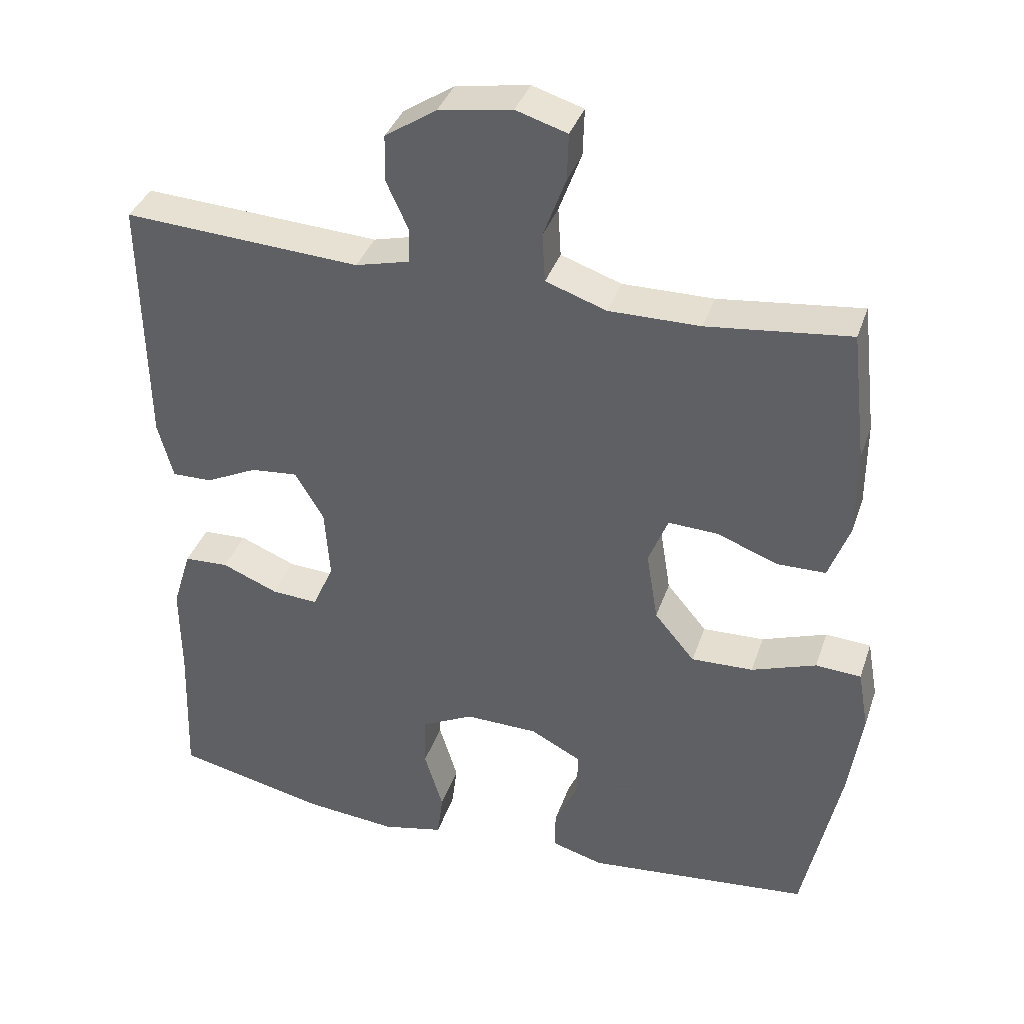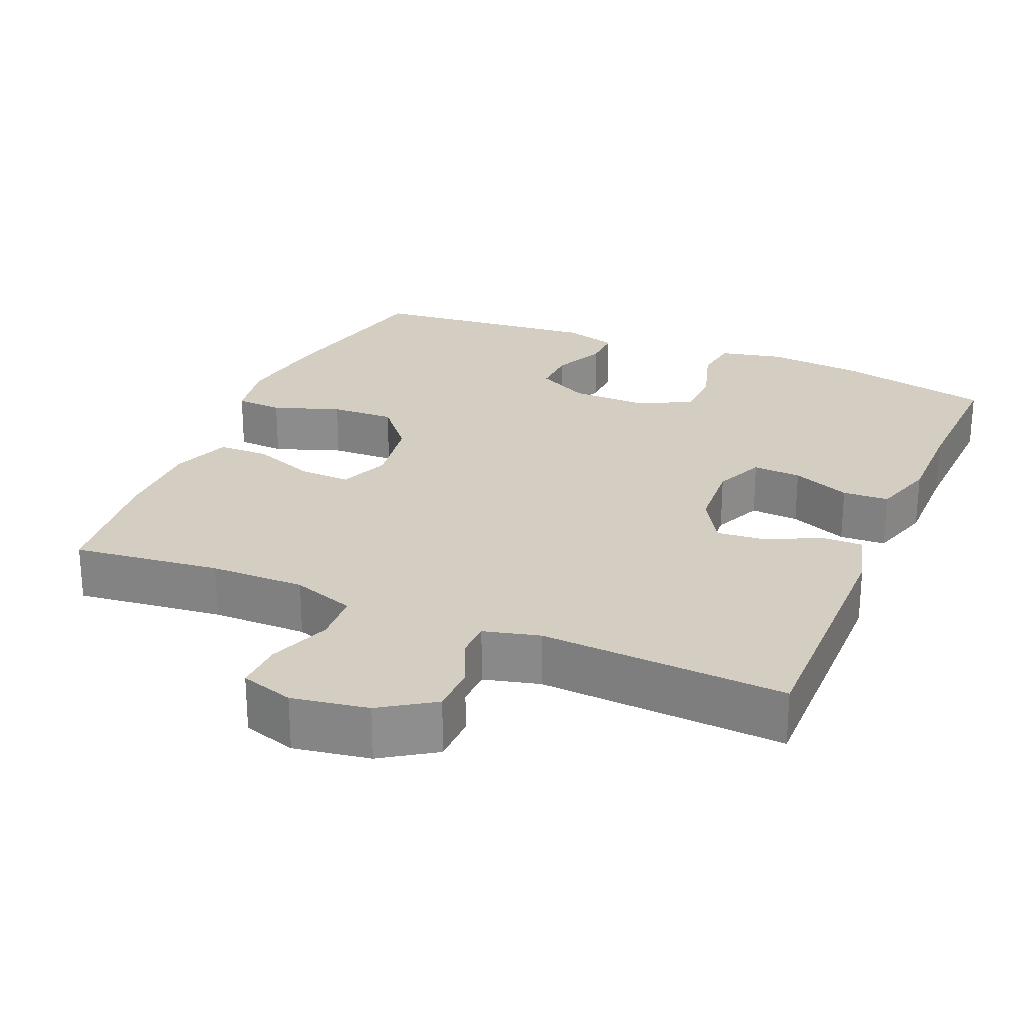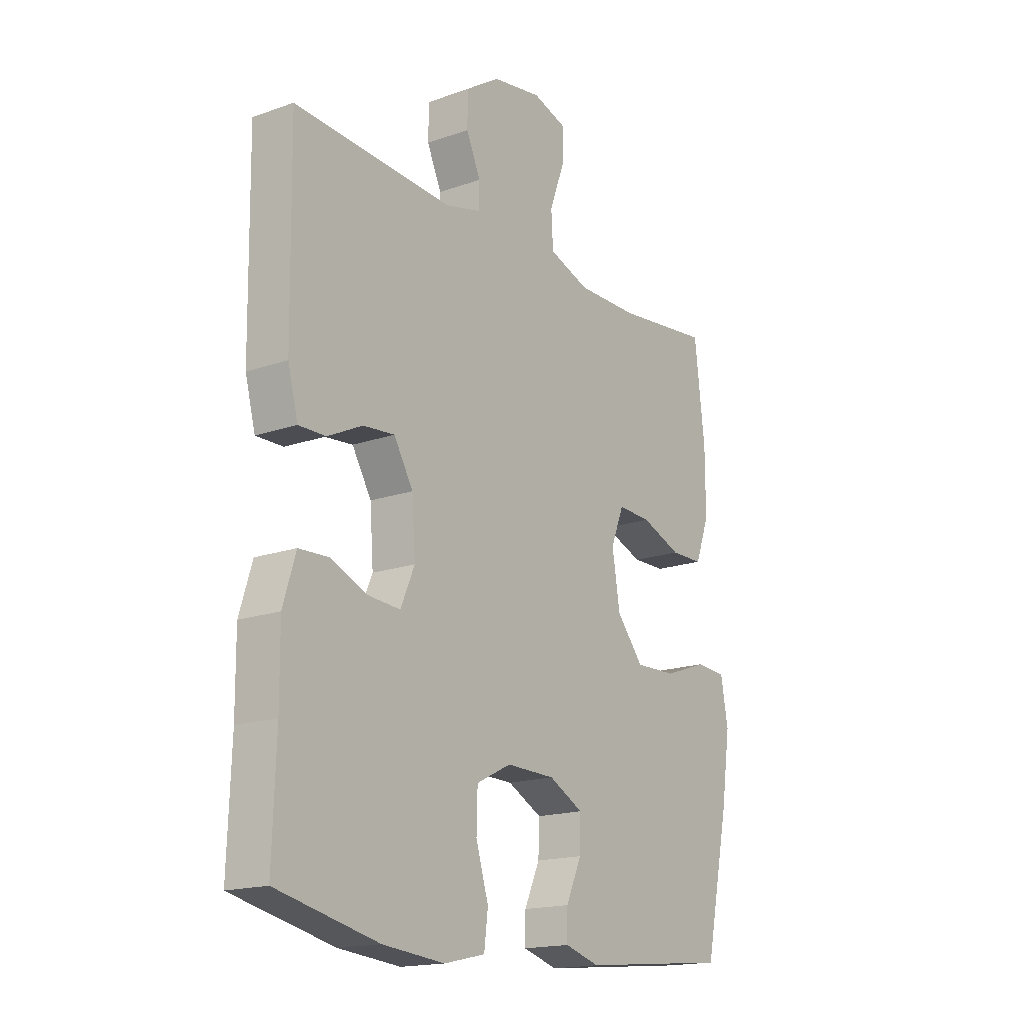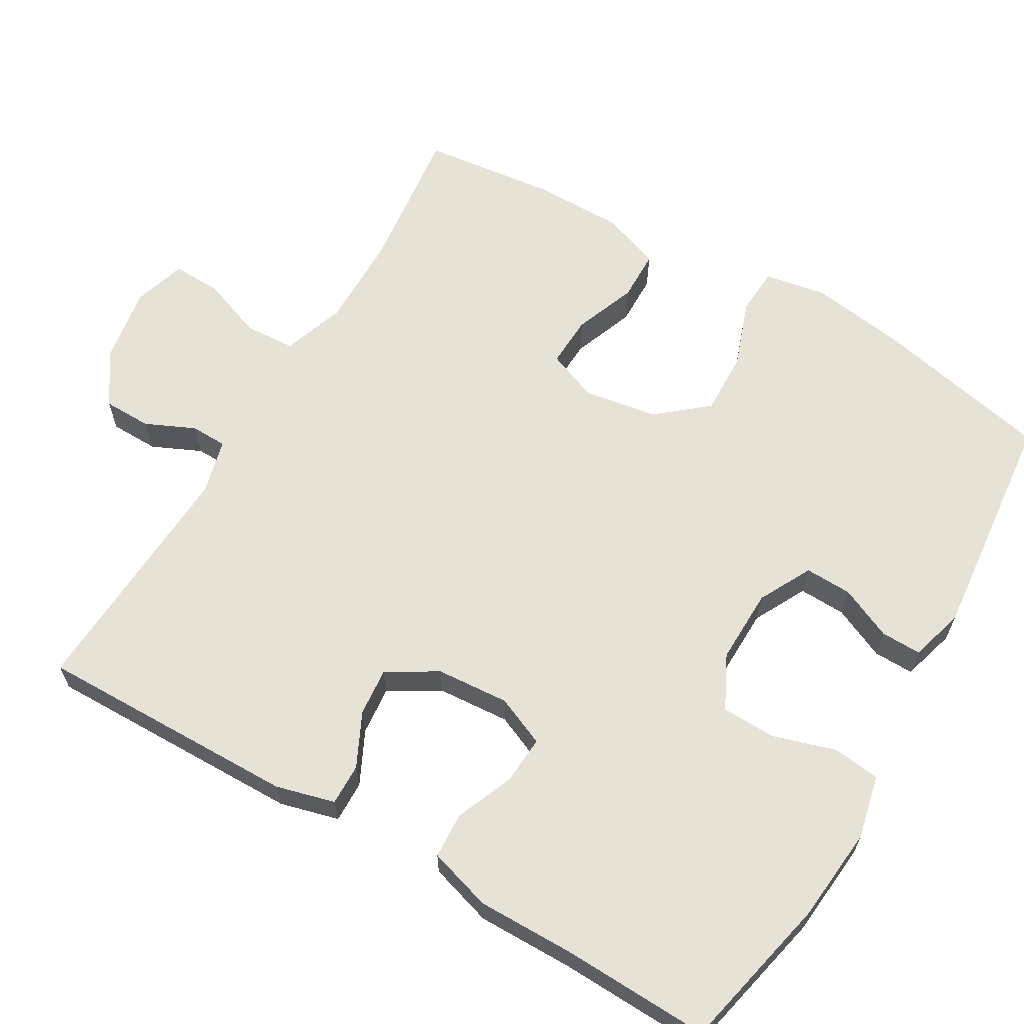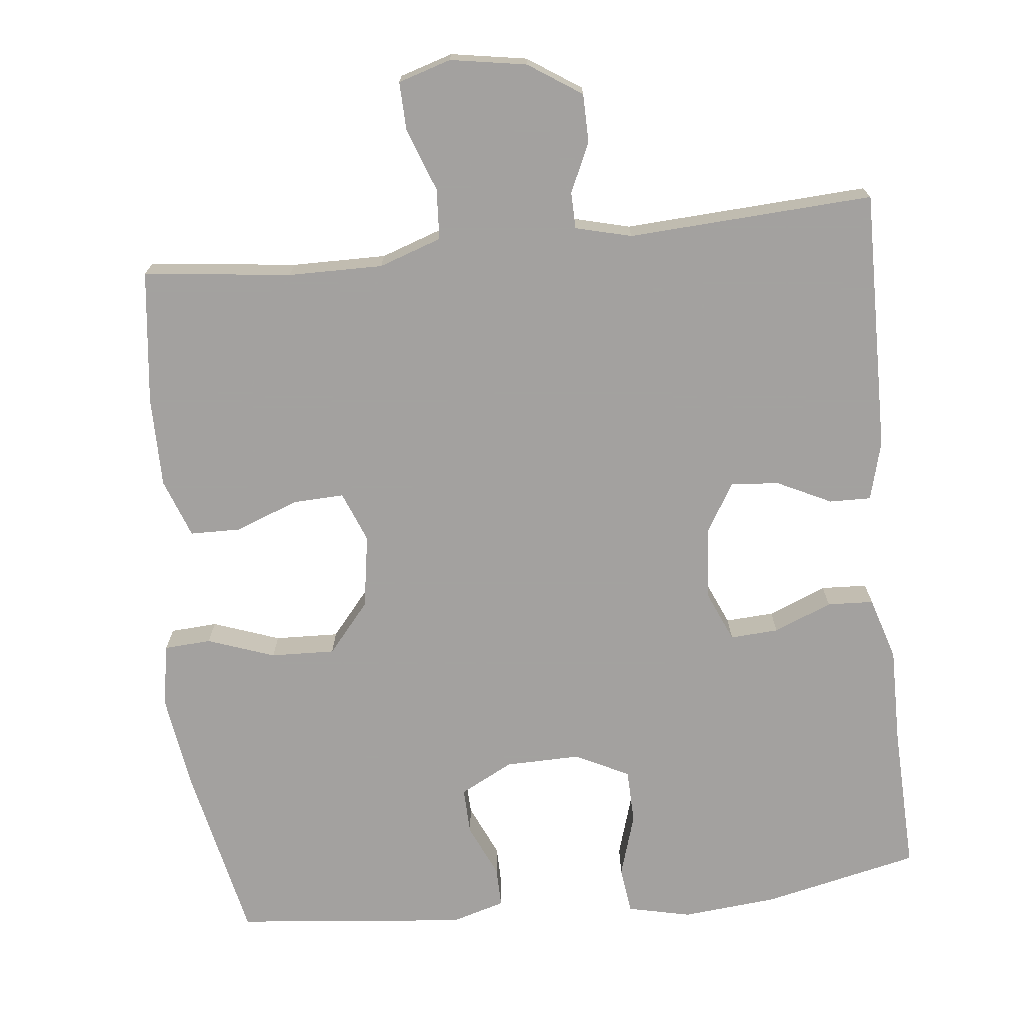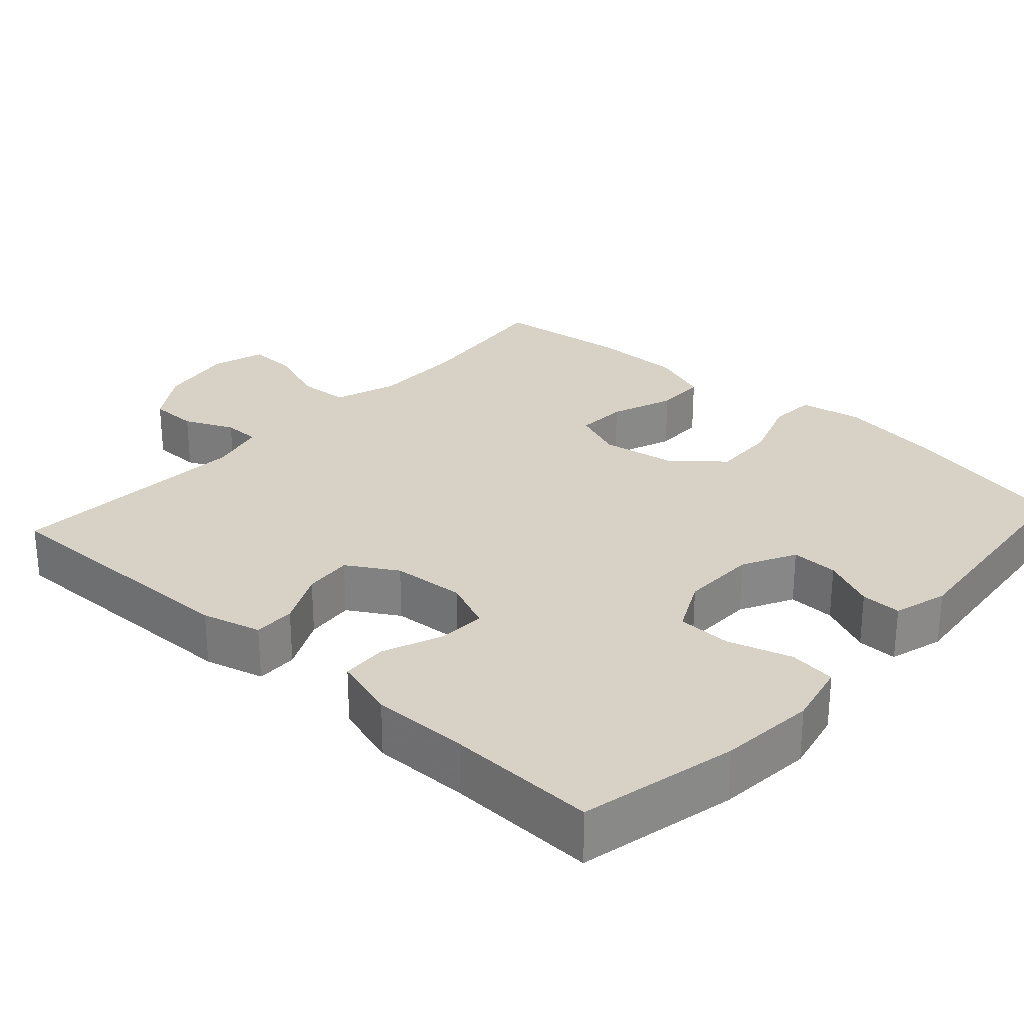
<metadata>
{"format":"obj","ext":"obj","renderer":"f3d","projection":"perspective","resolution":1024,"background":"white","views":[{"elev":37.1,"azim":-162.2,"up":"+Z"},{"elev":25.3,"azim":23.0,"up":"+Y"},{"elev":-17.2,"azim":125.2,"up":"+Z"},{"elev":63.5,"azim":120.3,"up":"+Y"},{"elev":-72.3,"azim":6.1,"up":"+Y"},{"elev":27.6,"azim":132.1,"up":"+Y"}]}
</metadata>
<code>
v 0.5 0.07 0.5
v 0.495 0.07 0.149
v 0.474 0.07 0.07
v 0.418 0.07 0.071
v 0.346 0.07 0.106
v 0.281 0.07 0.112
v 0.241 0.07 0.045
v 0.234 0.07 -0.053
v 0.263 0.07 -0.12
v 0.328 0.07 -0.116
v 0.406 0.07 -0.084
v 0.468 0.07 -0.087
v 0.494 0.07 -0.172
v 0.493 0.07 -0.302
v 0.5 0.07 -0.5
v 0.29 0.07 -0.547
v 0.162 0.07 -0.559
v 0.077 0.07 -0.54
v 0.069 0.07 -0.477
v 0.095 0.07 -0.392
v 0.093 0.07 -0.319
v 0.021 0.07 -0.283
v -0.08 0.07 -0.285
v -0.151 0.07 -0.322
v -0.149 0.07 -0.385
v -0.117 0.07 -0.456
v -0.116 0.07 -0.51
v -0.188 0.07 -0.531
v -0.5 0.07 -0.5
v -0.551 0.07 -0.261
v -0.57 0.07 -0.133
v -0.555 0.07 -0.049
v -0.492 0.07 -0.045
v -0.402 0.07 -0.077
v -0.316 0.07 -0.08
v -0.26 0.07 -0.013
v -0.244 0.07 0.086
v -0.271 0.07 0.154
v -0.34 0.07 0.151
v -0.424 0.07 0.119
v -0.492 0.07 0.12
v -0.521 0.07 0.199
v -0.521 0.07 0.32
v -0.5 0.07 0.5
v -0.302 0.07 0.477
v -0.175 0.07 0.476
v -0.091 0.07 0.505
v -0.087 0.07 0.573
v -0.118 0.07 0.657
v -0.12 0.07 0.722
v -0.049 0.07 0.744
v 0.053 0.07 0.727
v 0.124 0.07 0.68
v 0.125 0.07 0.615
v 0.095 0.07 0.549
v 0.096 0.07 0.5
v 0.171 0.07 0.481
v 0.5 0 0.5
v 0.495 0 0.149
v 0.474 0 0.07
v 0.418 0 0.071
v 0.346 0 0.106
v 0.281 0 0.112
v 0.241 0 0.045
v 0.234 0 -0.053
v 0.263 0 -0.12
v 0.328 0 -0.116
v 0.406 0 -0.084
v 0.468 0 -0.087
v 0.494 0 -0.172
v 0.493 0 -0.302
v 0.5 0 -0.5
v 0.29 0 -0.547
v 0.162 0 -0.559
v 0.077 0 -0.54
v 0.069 0 -0.477
v 0.095 0 -0.392
v 0.093 0 -0.319
v 0.021 0 -0.283
v -0.08 0 -0.285
v -0.151 0 -0.322
v -0.149 0 -0.385
v -0.117 0 -0.456
v -0.116 0 -0.51
v -0.188 0 -0.531
v -0.5 0 -0.5
v -0.551 0 -0.261
v -0.57 0 -0.133
v -0.555 0 -0.049
v -0.492 0 -0.045
v -0.402 0 -0.077
v -0.316 0 -0.08
v -0.26 0 -0.013
v -0.244 0 0.086
v -0.271 0 0.154
v -0.34 0 0.151
v -0.424 0 0.119
v -0.492 0 0.12
v -0.521 0 0.199
v -0.521 0 0.32
v -0.5 0 0.5
v -0.302 0 0.477
v -0.175 0 0.476
v -0.091 0 0.505
v -0.087 0 0.573
v -0.118 0 0.657
v -0.12 0 0.722
v -0.049 0 0.744
v 0.053 0 0.727
v 0.124 0 0.68
v 0.125 0 0.615
v 0.095 0 0.549
v 0.096 0 0.5
v 0.171 0 0.481
f 53 54 55
f 52 53 55
f 51 52 55
f 50 51 55
f 49 50 55
f 48 49 55
f 47 48 55 56
f 46 47 56 57
f 43 44 45
f 42 43 45
f 41 42 45
f 40 41 45
f 39 40 45
f 38 39 45 46
f 37 38 46 57
f 32 33 34
f 31 32 34
f 30 31 34
f 29 30 34
f 28 29 34
f 27 28 34
f 26 27 34
f 25 26 34
f 24 25 34 35
f 23 24 35 36
f 18 19 20
f 17 18 20
f 16 17 20
f 15 16 20
f 14 15 20
f 14 20 21
f 13 14 21
f 12 13 21
f 11 12 21
f 10 11 21
f 9 10 21 22
f 3 4 5
f 2 3 5
f 1 2 5
f 57 1 5
f 57 5 6
f 37 57 6 7
f 23 36 37
f 22 23 37
f 9 22 37
f 8 9 37
f 7 8 37
f 112 111 110
f 112 110 109
f 112 109 108
f 112 108 107
f 112 107 106
f 112 106 105
f 113 112 105 104
f 114 113 104 103
f 102 101 100
f 102 100 99
f 102 99 98
f 102 98 97
f 102 97 96
f 103 102 96 95
f 114 103 95 94
f 91 90 89
f 91 89 88
f 91 88 87
f 91 87 86
f 91 86 85
f 91 85 84
f 91 84 83
f 91 83 82
f 92 91 82 81
f 93 92 81 80
f 77 76 75
f 77 75 74
f 77 74 73
f 77 73 72
f 77 72 71
f 78 77 71
f 78 71 70
f 78 70 69
f 78 69 68
f 78 68 67
f 79 78 67 66
f 62 61 60
f 62 60 59
f 62 59 58
f 62 58 114
f 63 62 114
f 64 63 114 94
f 94 93 80
f 94 80 79
f 94 79 66
f 94 66 65
f 94 65 64
f 1 58 59 2
f 2 59 60 3
f 3 60 61 4
f 4 61 62 5
f 5 62 63 6
f 6 63 64 7
f 7 64 65 8
f 8 65 66 9
f 9 66 67 10
f 10 67 68 11
f 11 68 69 12
f 12 69 70 13
f 13 70 71 14
f 14 71 72 15
f 15 72 73 16
f 16 73 74 17
f 17 74 75 18
f 18 75 76 19
f 19 76 77 20
f 20 77 78 21
f 21 78 79 22
f 22 79 80 23
f 23 80 81 24
f 24 81 82 25
f 25 82 83 26
f 26 83 84 27
f 27 84 85 28
f 28 85 86 29
f 29 86 87 30
f 30 87 88 31
f 31 88 89 32
f 32 89 90 33
f 33 90 91 34
f 34 91 92 35
f 35 92 93 36
f 36 93 94 37
f 37 94 95 38
f 38 95 96 39
f 39 96 97 40
f 40 97 98 41
f 41 98 99 42
f 42 99 100 43
f 43 100 101 44
f 44 101 102 45
f 45 102 103 46
f 46 103 104 47
f 47 104 105 48
f 48 105 106 49
f 49 106 107 50
f 50 107 108 51
f 51 108 109 52
f 52 109 110 53
f 53 110 111 54
f 54 111 112 55
f 55 112 113 56
f 56 113 114 57
f 57 114 58 1

</code>
